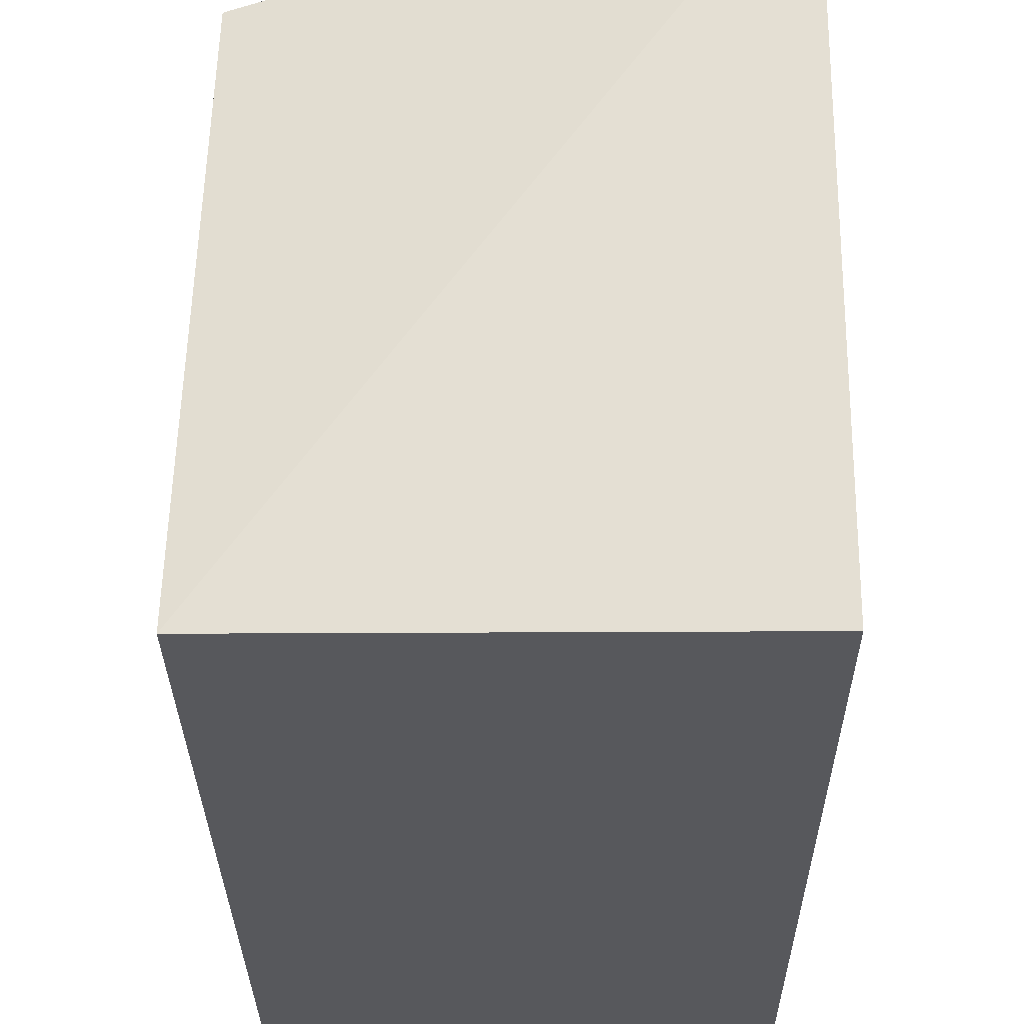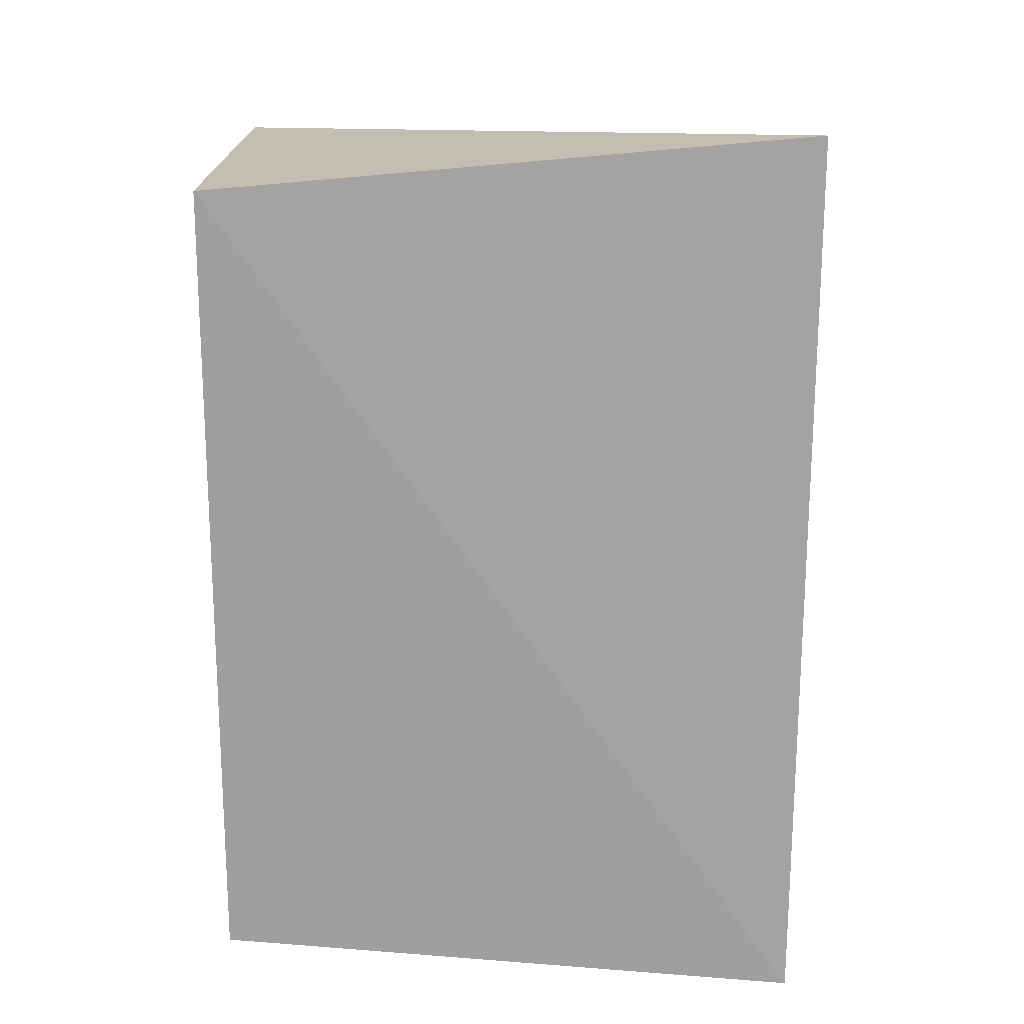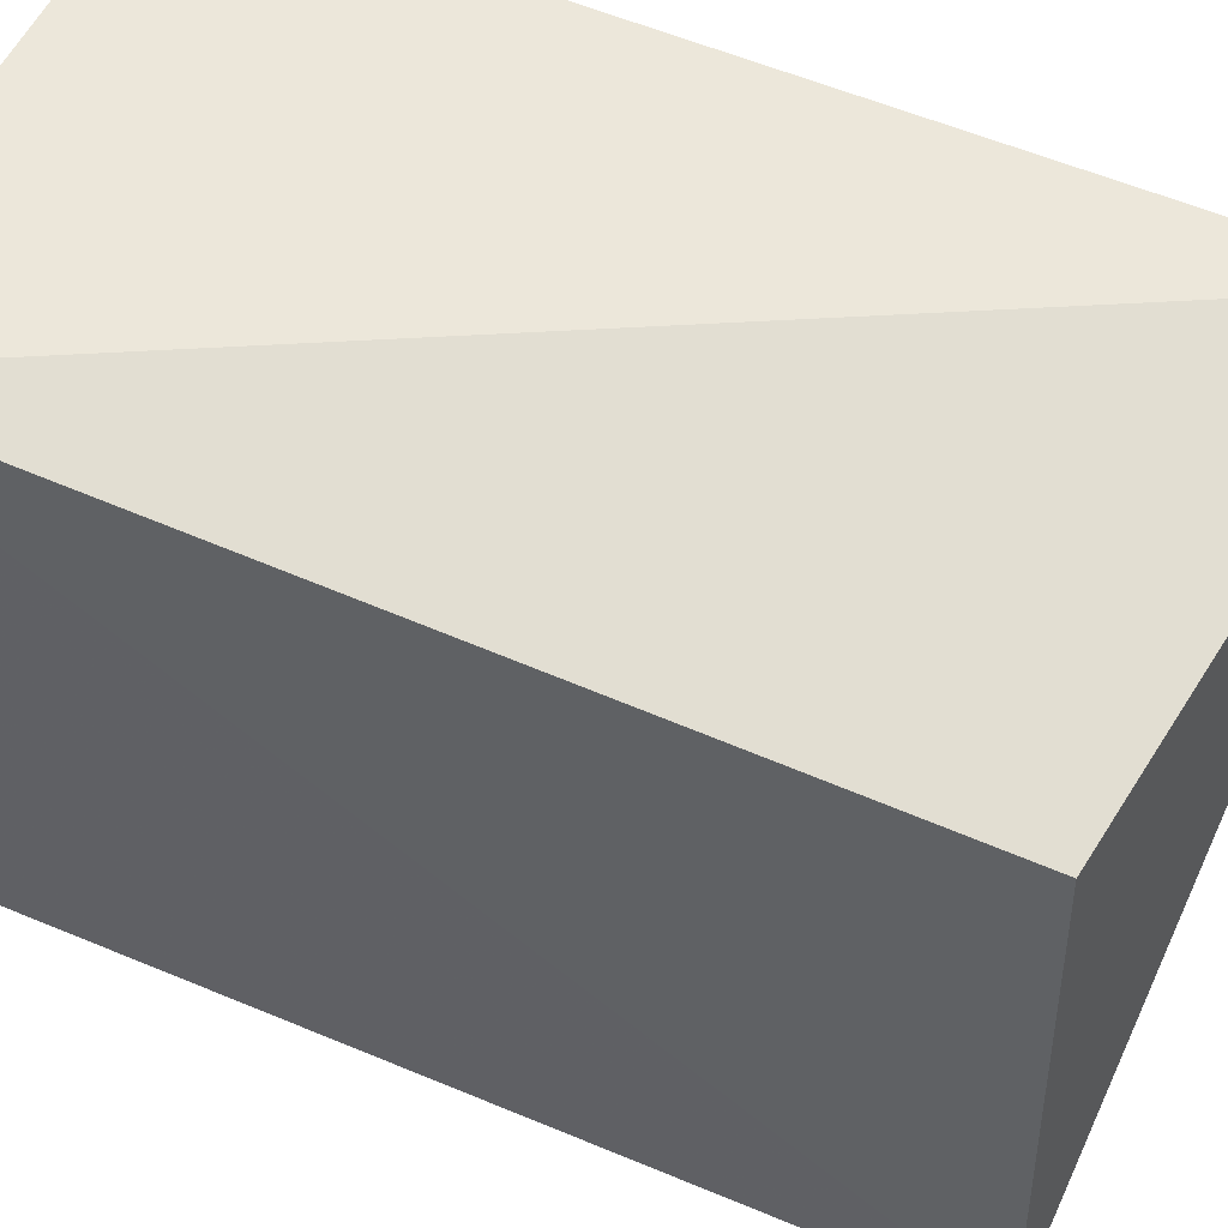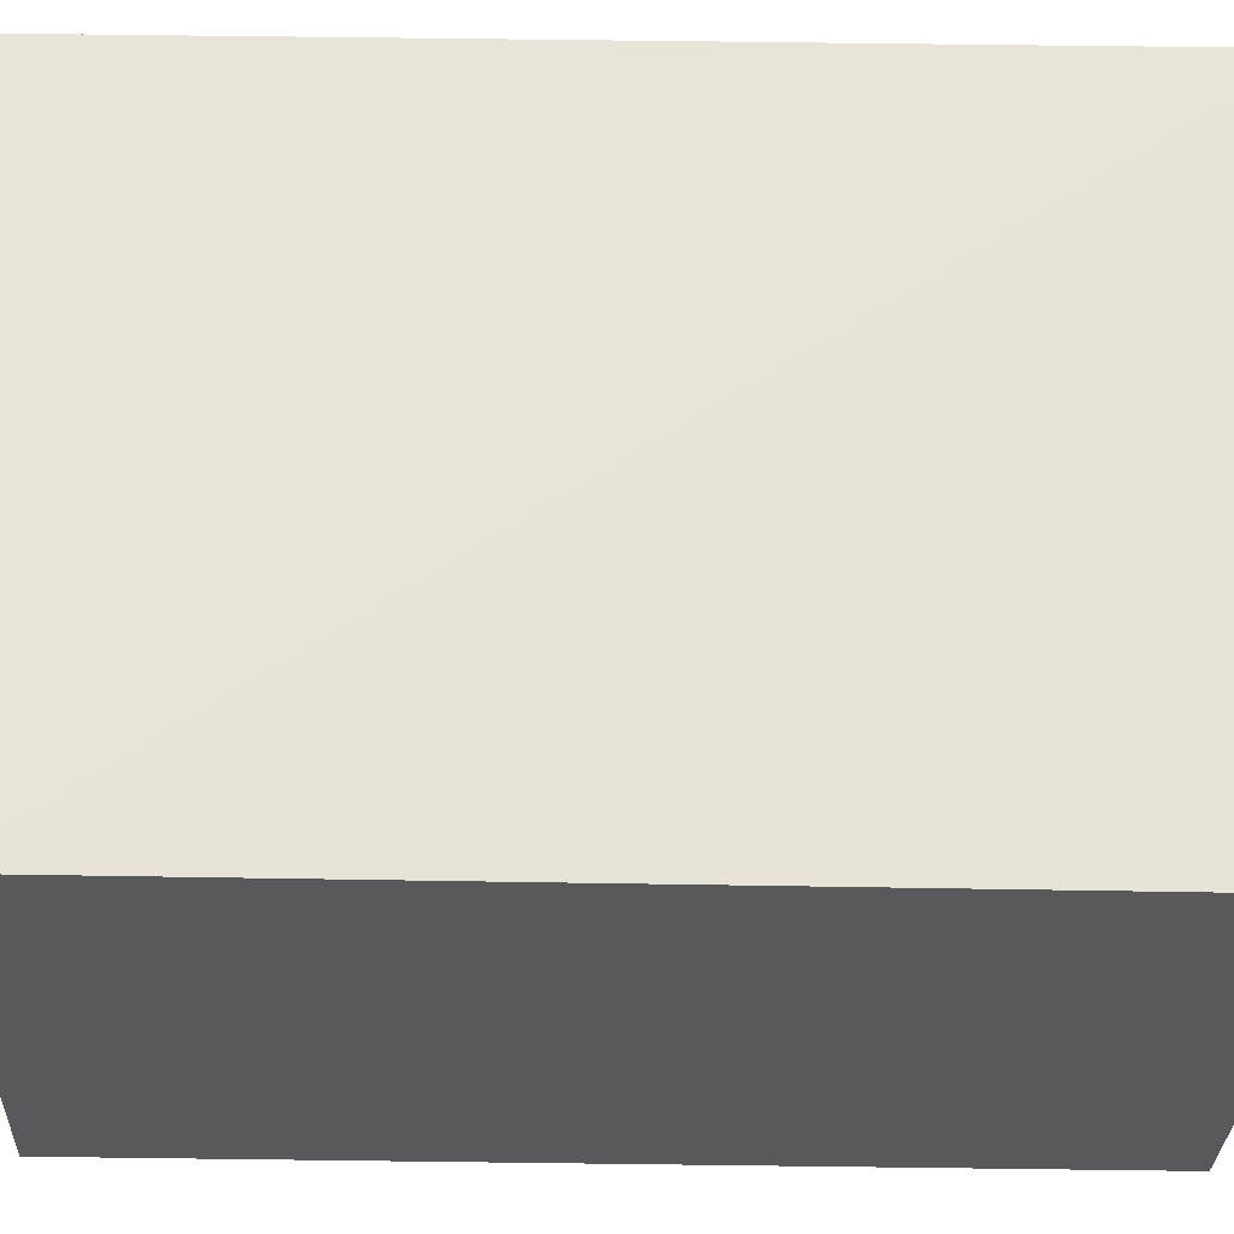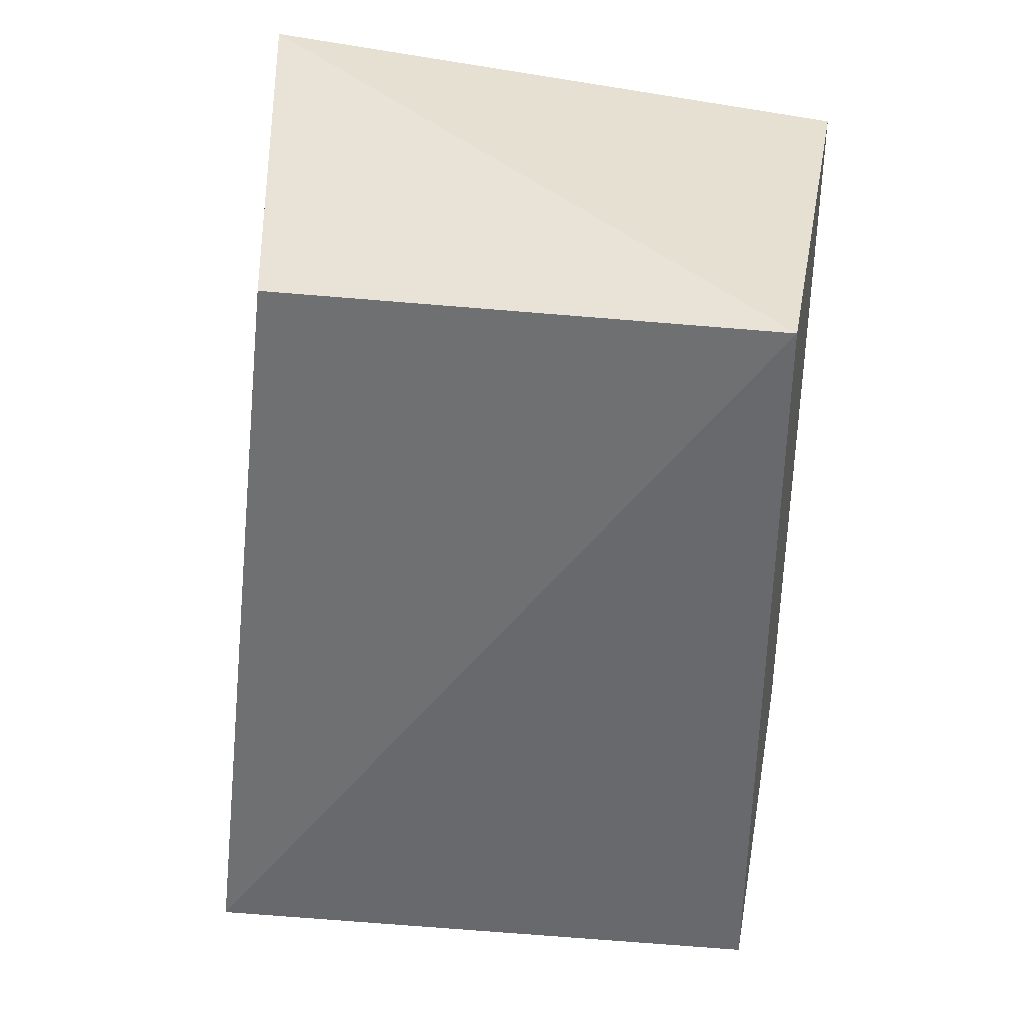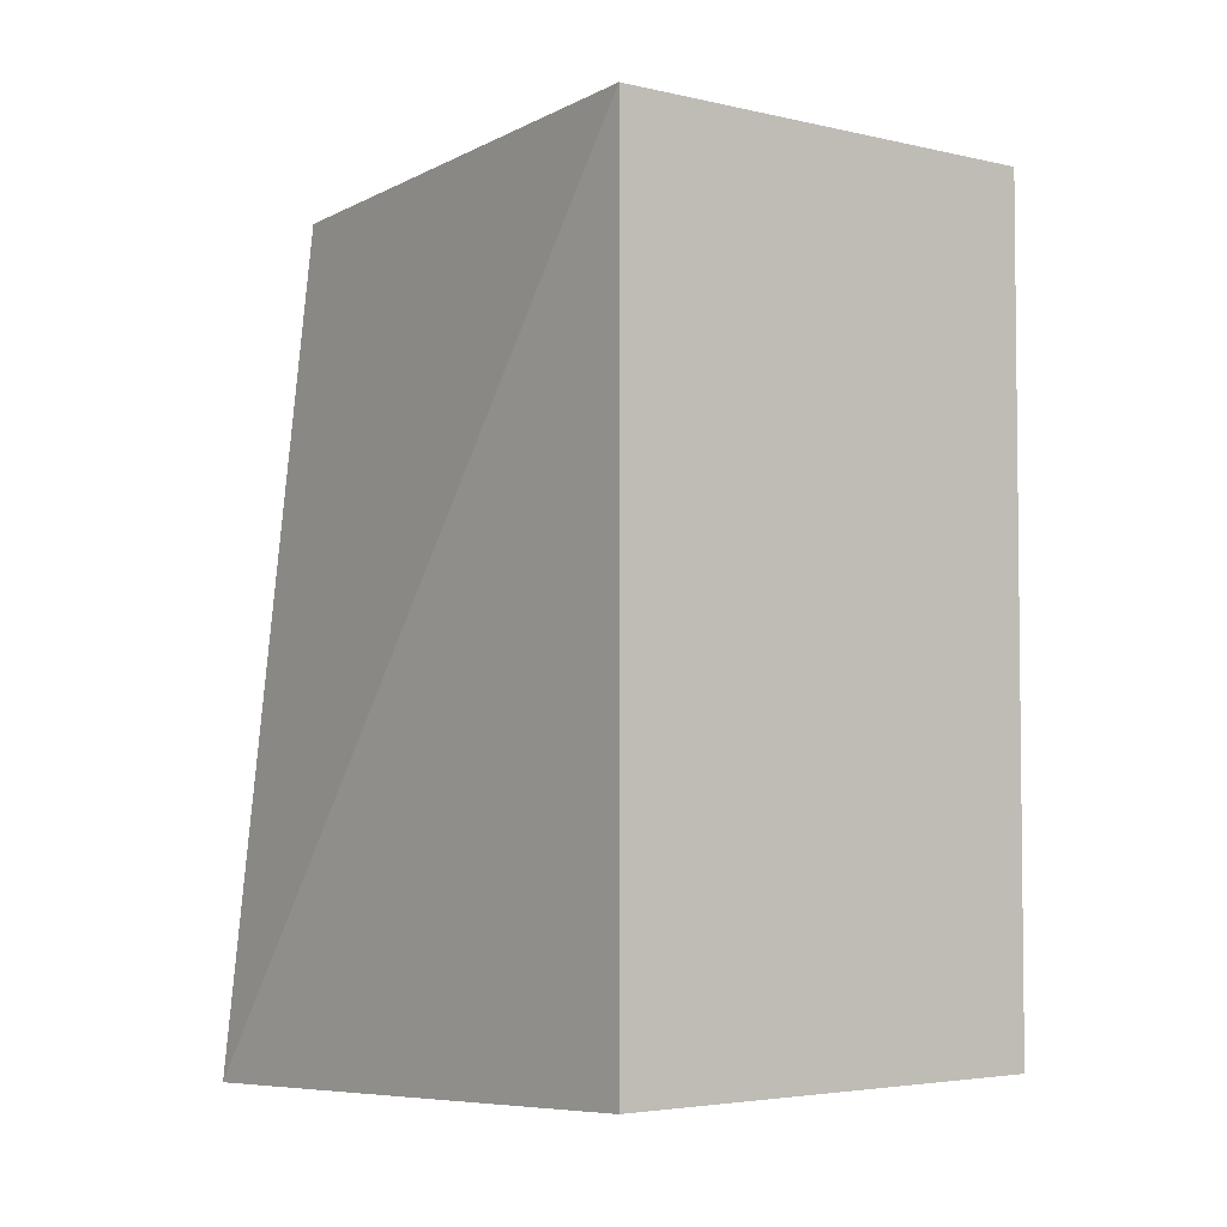
<metadata>
{"format":"obj","ext":"obj","renderer":"f3d","projection":"perspective","resolution":1024,"background":"white","views":[{"elev":-28.5,"azim":0.5,"up":"+Y"},{"elev":18.3,"azim":90.7,"up":"+Z"},{"elev":52.8,"azim":-65.7,"up":"+Y"},{"elev":-29.6,"azim":88.0,"up":"+Y"},{"elev":36.0,"azim":-79.4,"up":"+Z"},{"elev":-4.0,"azim":-36.9,"up":"+Z"}]}
</metadata>
<code>
v 0.007576 -0.01312 0.2376
v 0.007576 -0.01312 -0.2018
v 0.01869 0.3111 -0.2218
v 0.006067 0.3146 0.2665
v -0.2481 0.311 -0.2184
v -0.2348 -0.01312 -0.2018
v -0.2348 -0.01312 0.2376
v -0.2265 0.2627 0.2277
f 1 2 3
f 1 3 4
f 5 4 3
f 6 2 1
f 6 5 3
f 6 3 2
f 7 6 1
f 7 1 4
f 7 5 6
f 8 7 4
f 8 4 5
f 8 5 7

</code>
